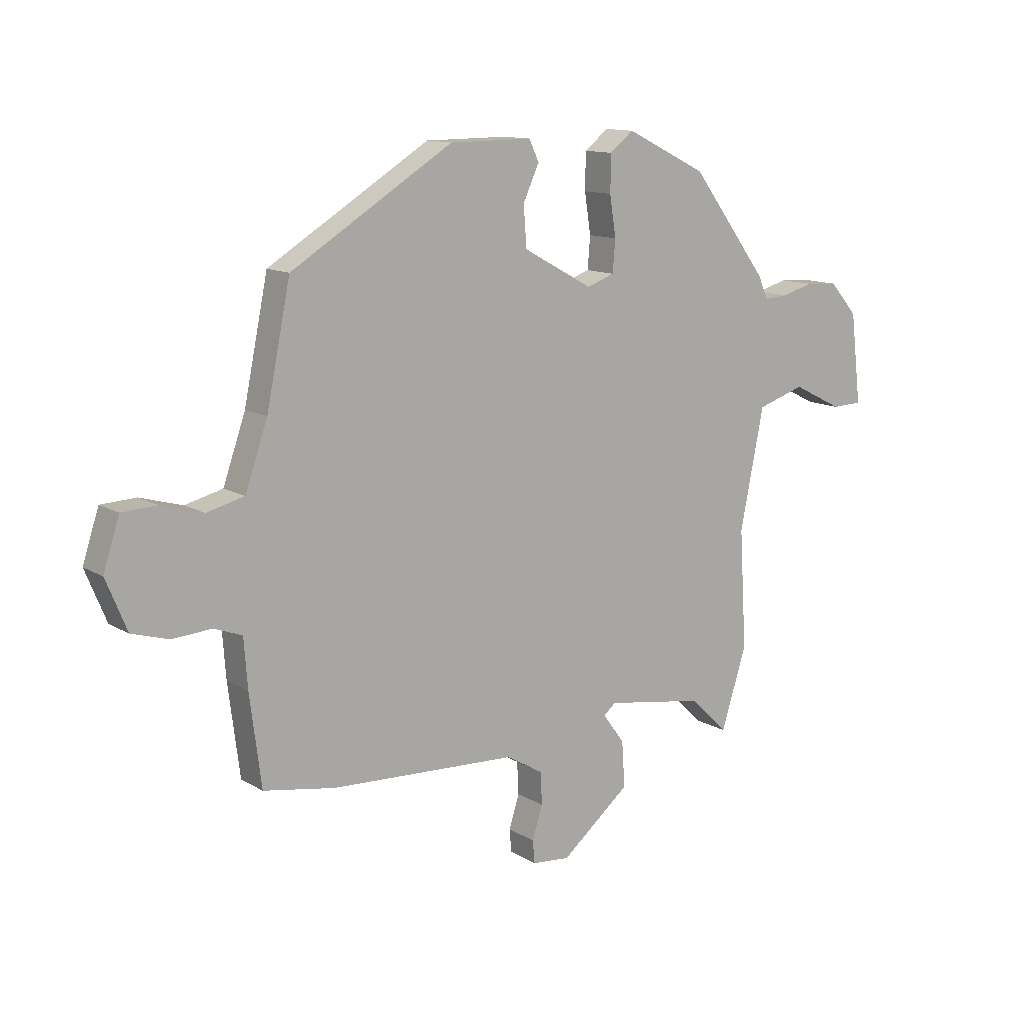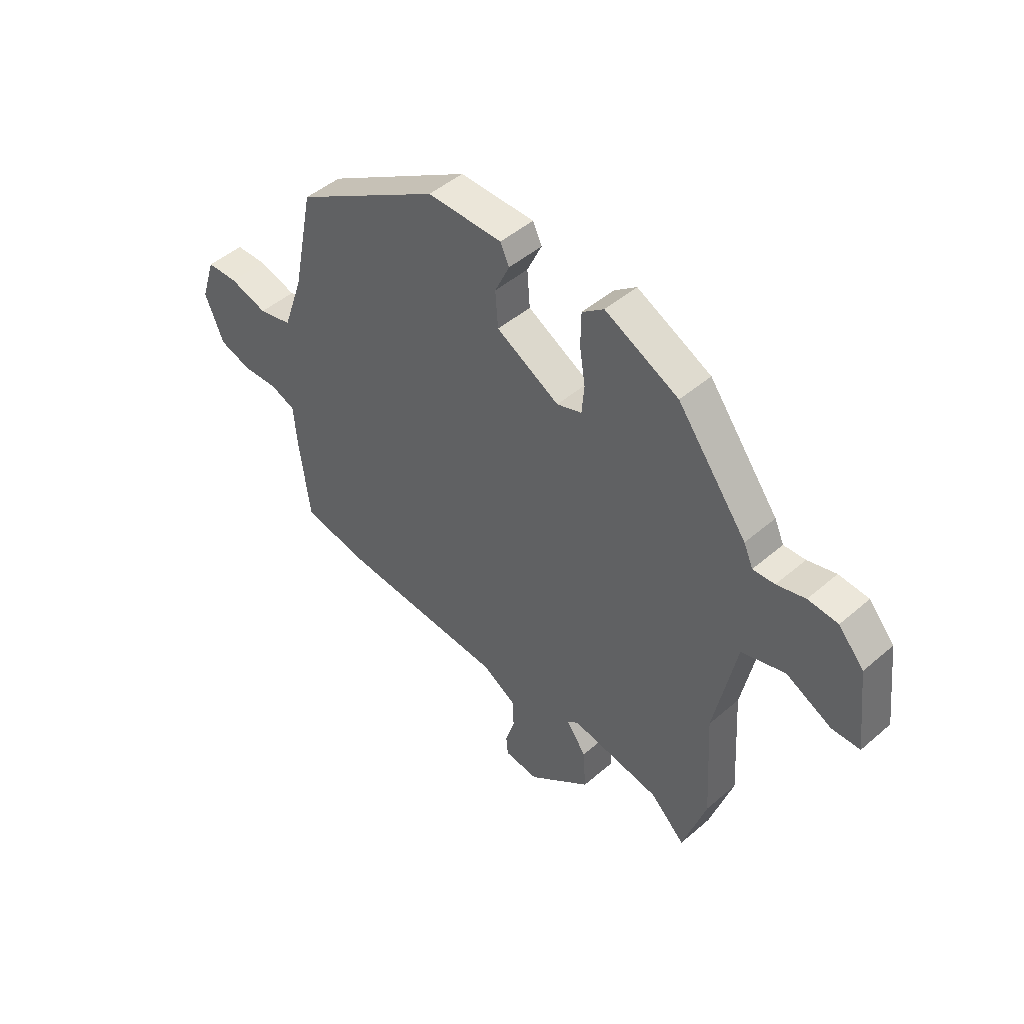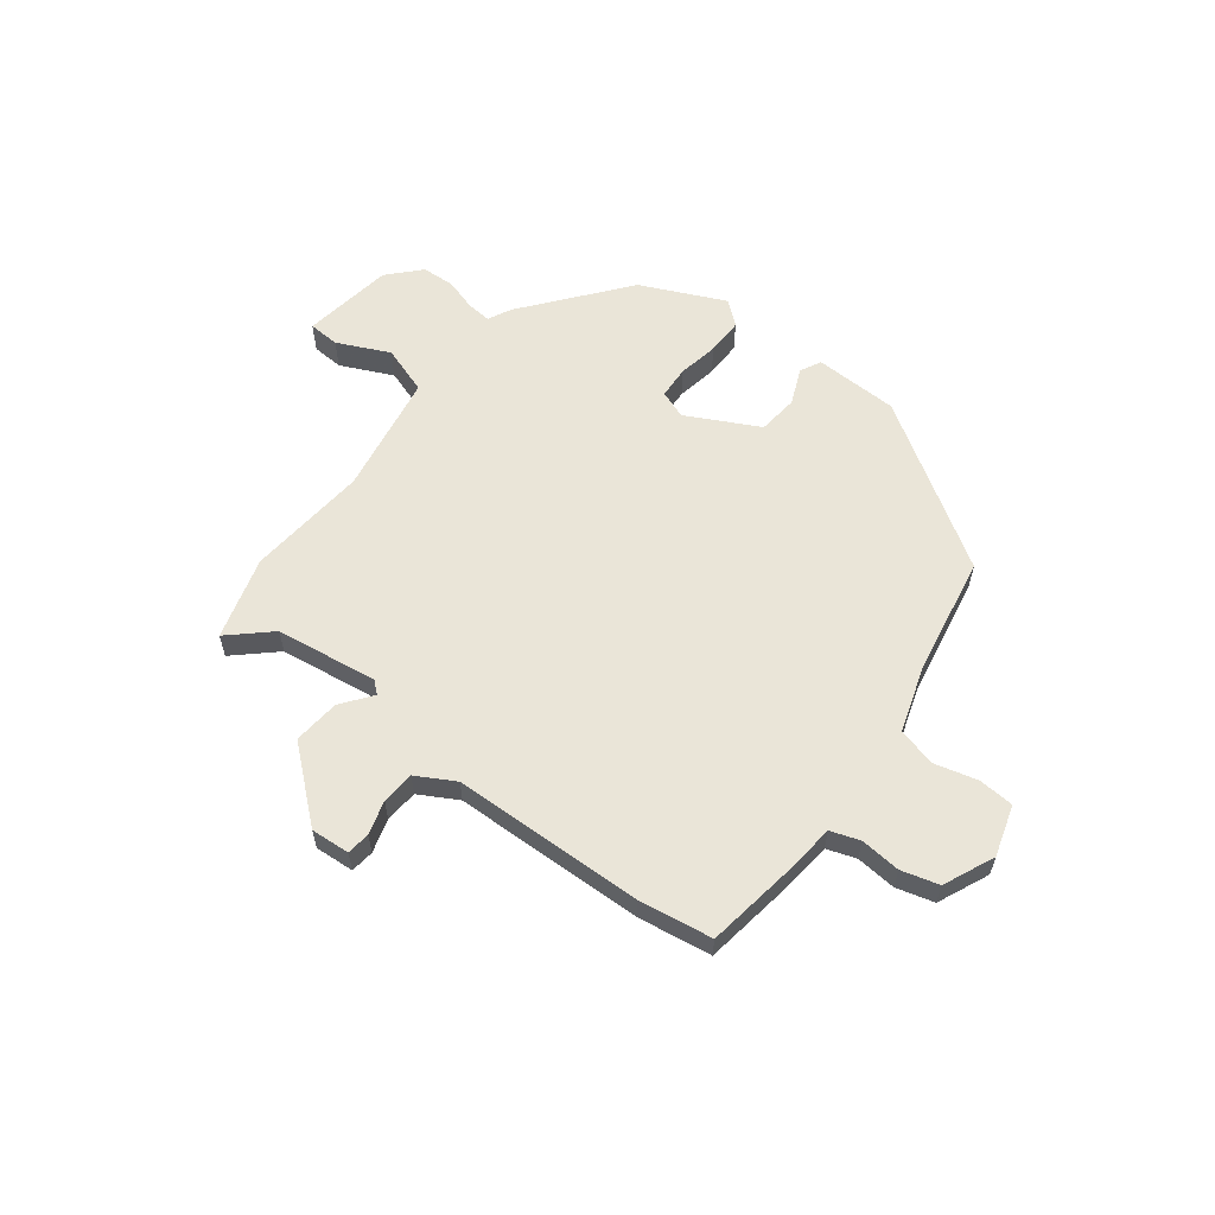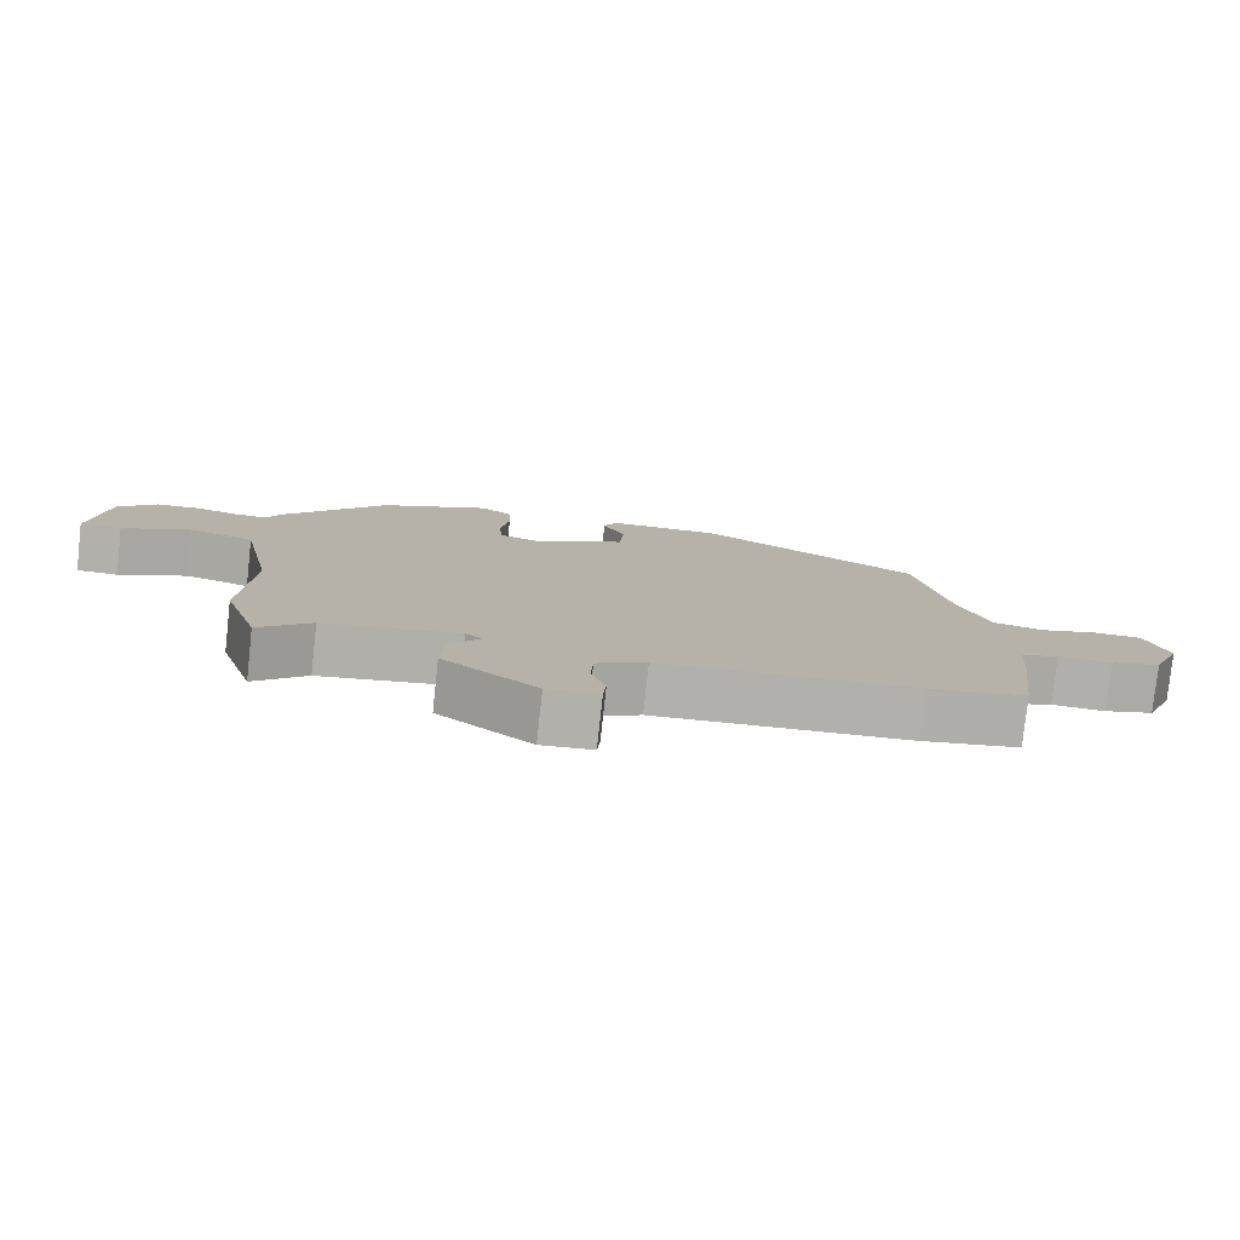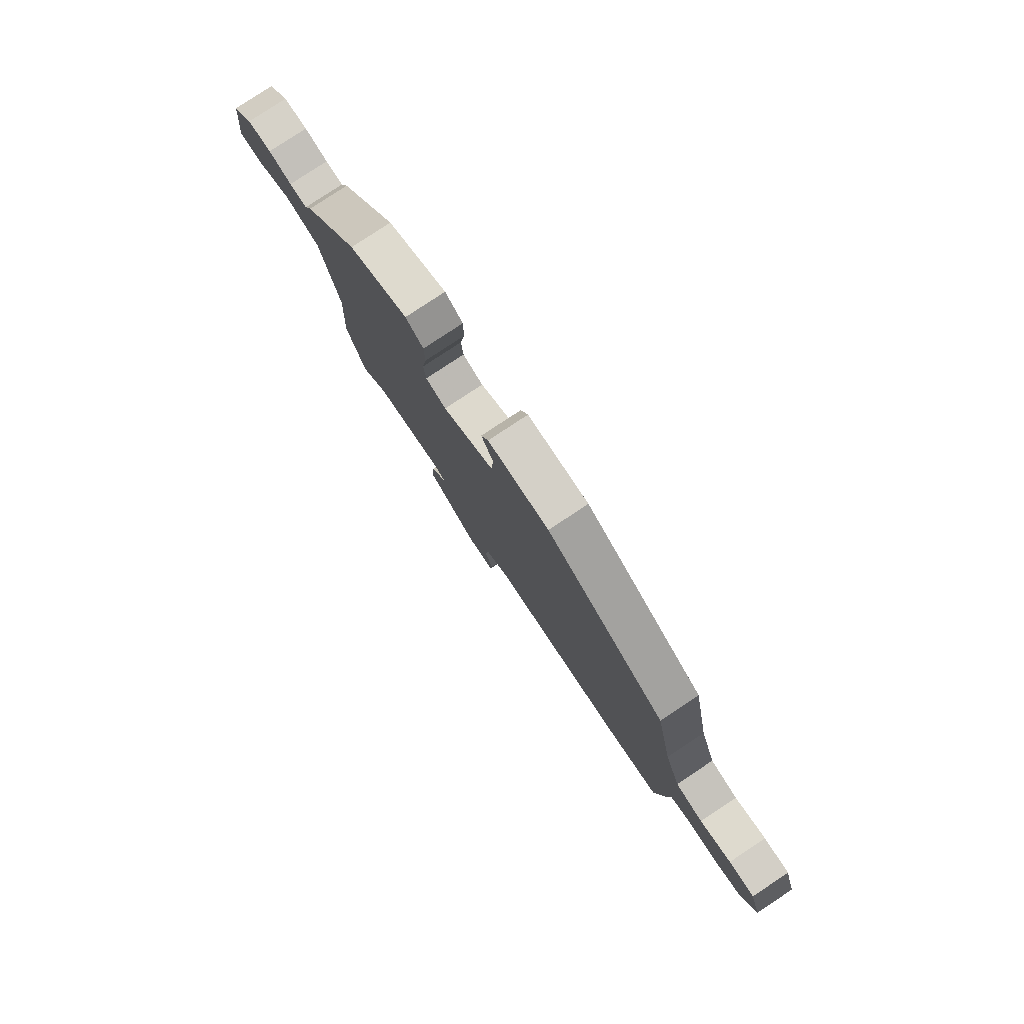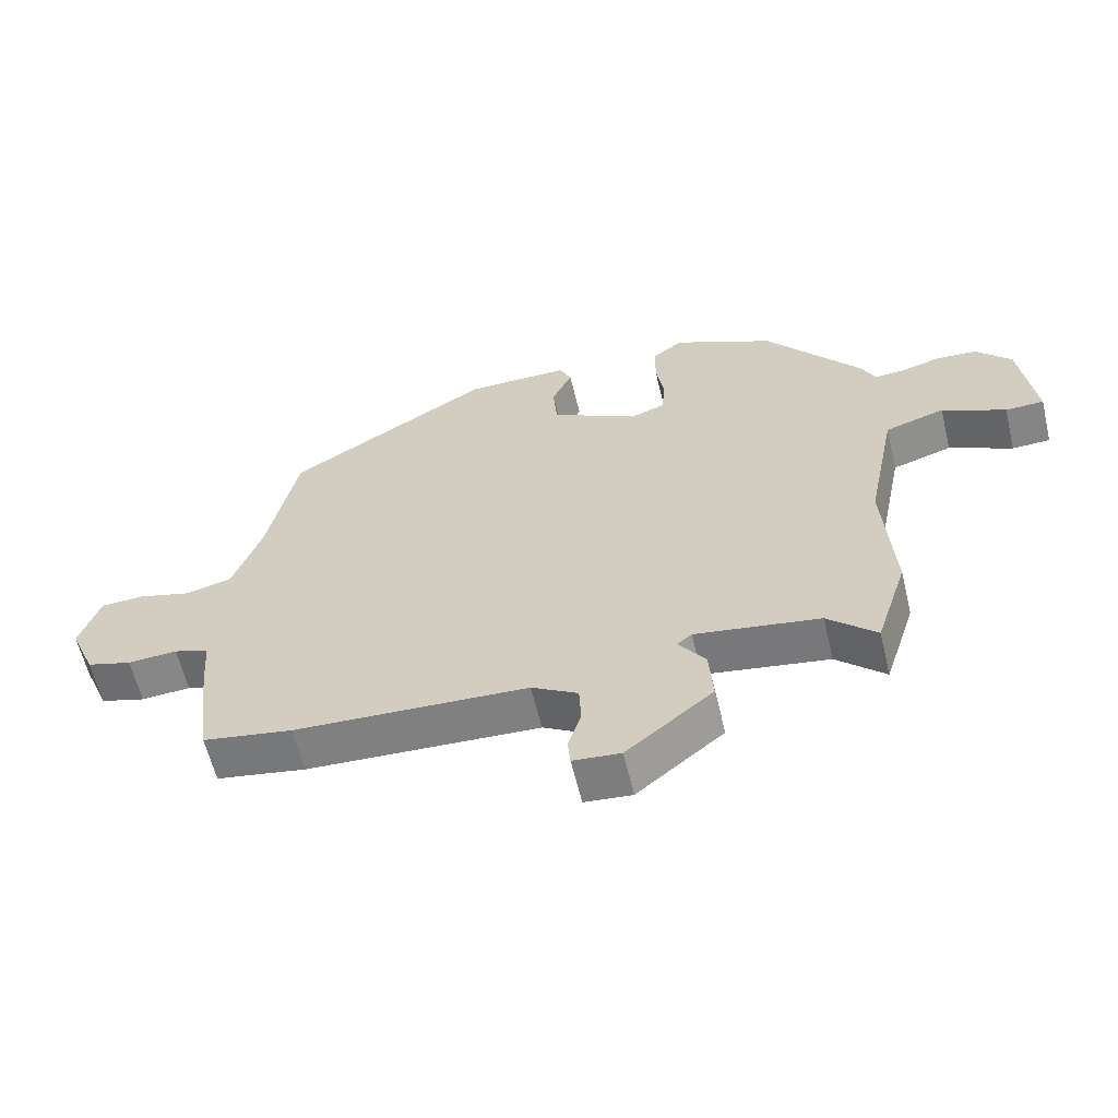
<metadata>
{"format":"obj","ext":"obj","renderer":"f3d","projection":"perspective","resolution":1024,"background":"white","views":[{"elev":12.5,"azim":-36.5,"up":"+Z"},{"elev":47.4,"azim":45.9,"up":"+Z"},{"elev":59.1,"azim":-141.2,"up":"+Y"},{"elev":-78.7,"azim":173.8,"up":"+Z"},{"elev":79.7,"azim":-123.5,"up":"+Z"},{"elev":-61.2,"azim":13.6,"up":"+Z"}]}
</metadata>
<code>
v 0.39 0.07 0.466
v 0.538 0.07 0.271
v 0.558 0.07 0.227
v 0.604 0.07 0.23
v 0.664 0.07 0.247
v 0.727 0.07 0.243
v 0.781 0.07 0.182
v 0.802 0.07 0.009
v 0.743 0.07 0.007
v 0.646 0.07 0.055
v 0.554 0.07 0.026
v 0.508 0.07 -0.202
v 0.522 0.07 -0.43
v 0.473 0.07 -0.584
v 0.399 0.07 -0.513
v 0.208 0.07 -0.482
v 0.185 0.07 -0.501
v 0.227 0.07 -0.559
v 0.233 0.07 -0.647
v 0.1 0.07 -0.755
v 0.027 0.07 -0.748
v 0.023 0.07 -0.704
v 0.043 0.07 -0.641
v 0.04 0.07 -0.579
v -0.031 0.07 -0.537
v -0.39 0.07 -0.519
v -0.528 0.07 -0.495
v -0.55 0.07 -0.321
v -0.557 0.07 -0.228
v -0.611 0.07 -0.208
v -0.687 0.07 -0.213
v -0.757 0.07 -0.192
v -0.797 0.07 -0.095
v -0.766 0.07 0
v -0.699 0.07 0.003
v -0.618 0.07 -0.02
v -0.546 0.07 -0.002
v -0.503 0.07 0.121
v -0.457 0.07 0.344
v -0.146 0.07 0.535
v 0.013 0.07 0.536
v 0.032 0.07 0.496
v 0.001 0.07 0.429
v 0.007 0.07 0.352
v 0.141 0.07 0.279
v 0.194 0.07 0.298
v 0.199 0.07 0.359
v 0.187 0.07 0.436
v 0.188 0.07 0.506
v 0.234 0.07 0.542
v 0.39 0 0.466
v 0.538 0 0.271
v 0.558 0 0.227
v 0.604 0 0.23
v 0.664 0 0.247
v 0.727 0 0.243
v 0.781 0 0.182
v 0.802 0 0.009
v 0.743 0 0.007
v 0.646 0 0.055
v 0.554 0 0.026
v 0.508 0 -0.202
v 0.522 0 -0.43
v 0.473 0 -0.584
v 0.399 0 -0.513
v 0.208 0 -0.482
v 0.185 0 -0.501
v 0.227 0 -0.559
v 0.233 0 -0.647
v 0.1 0 -0.755
v 0.027 0 -0.748
v 0.023 0 -0.704
v 0.043 0 -0.641
v 0.04 0 -0.579
v -0.031 0 -0.537
v -0.39 0 -0.519
v -0.528 0 -0.495
v -0.55 0 -0.321
v -0.557 0 -0.228
v -0.611 0 -0.208
v -0.687 0 -0.213
v -0.757 0 -0.192
v -0.797 0 -0.095
v -0.766 0 0
v -0.699 0 0.003
v -0.618 0 -0.02
v -0.546 0 -0.002
v -0.503 0 0.121
v -0.457 0 0.344
v -0.146 0 0.535
v 0.013 0 0.536
v 0.032 0 0.496
v 0.001 0 0.429
v 0.007 0 0.352
v 0.141 0 0.279
v 0.194 0 0.298
v 0.199 0 0.359
v 0.187 0 0.436
v 0.188 0 0.506
v 0.234 0 0.542
f 1 2 3
f 50 1 3
f 49 50 3
f 48 49 3
f 47 48 3
f 46 47 3
f 45 46 3
f 41 42 43
f 40 41 43
f 39 40 43
f 38 39 43
f 37 38 43 44
f 34 35 36
f 33 34 36
f 32 33 36
f 31 32 36
f 30 31 36
f 29 30 36 37
f 37 44 45
f 29 37 45
f 28 29 45
f 27 28 45
f 26 27 45
f 25 26 45
f 21 22 23
f 20 21 23
f 19 20 23
f 18 19 23
f 17 18 23
f 17 23 24
f 25 45 3
f 24 25 3
f 17 24 3
f 16 17 3
f 12 13 14 15
f 8 9 10
f 7 8 10
f 6 7 10
f 5 6 10
f 4 5 10
f 4 10 11
f 3 4 11
f 12 15 16
f 11 12 16
f 3 11 16
f 53 52 51
f 53 51 100
f 53 100 99
f 53 99 98
f 53 98 97
f 53 97 96
f 53 96 95
f 93 92 91
f 93 91 90
f 93 90 89
f 93 89 88
f 94 93 88 87
f 86 85 84
f 86 84 83
f 86 83 82
f 86 82 81
f 86 81 80
f 87 86 80 79
f 95 94 87
f 95 87 79
f 95 79 78
f 95 78 77
f 95 77 76
f 95 76 75
f 73 72 71
f 73 71 70
f 73 70 69
f 73 69 68
f 73 68 67
f 74 73 67
f 53 95 75
f 53 75 74
f 53 74 67
f 53 67 66
f 65 64 63 62
f 60 59 58
f 60 58 57
f 60 57 56
f 60 56 55
f 60 55 54
f 61 60 54
f 61 54 53
f 66 65 62
f 66 62 61
f 66 61 53
f 1 51 52 2
f 2 52 53 3
f 3 53 54 4
f 4 54 55 5
f 5 55 56 6
f 6 56 57 7
f 7 57 58 8
f 8 58 59 9
f 9 59 60 10
f 10 60 61 11
f 11 61 62 12
f 12 62 63 13
f 13 63 64 14
f 14 64 65 15
f 15 65 66 16
f 16 66 67 17
f 17 67 68 18
f 18 68 69 19
f 19 69 70 20
f 20 70 71 21
f 21 71 72 22
f 22 72 73 23
f 23 73 74 24
f 24 74 75 25
f 25 75 76 26
f 26 76 77 27
f 27 77 78 28
f 28 78 79 29
f 29 79 80 30
f 30 80 81 31
f 31 81 82 32
f 32 82 83 33
f 33 83 84 34
f 34 84 85 35
f 35 85 86 36
f 36 86 87 37
f 37 87 88 38
f 38 88 89 39
f 39 89 90 40
f 40 90 91 41
f 41 91 92 42
f 42 92 93 43
f 43 93 94 44
f 44 94 95 45
f 45 95 96 46
f 46 96 97 47
f 47 97 98 48
f 48 98 99 49
f 49 99 100 50
f 50 100 51 1

</code>
